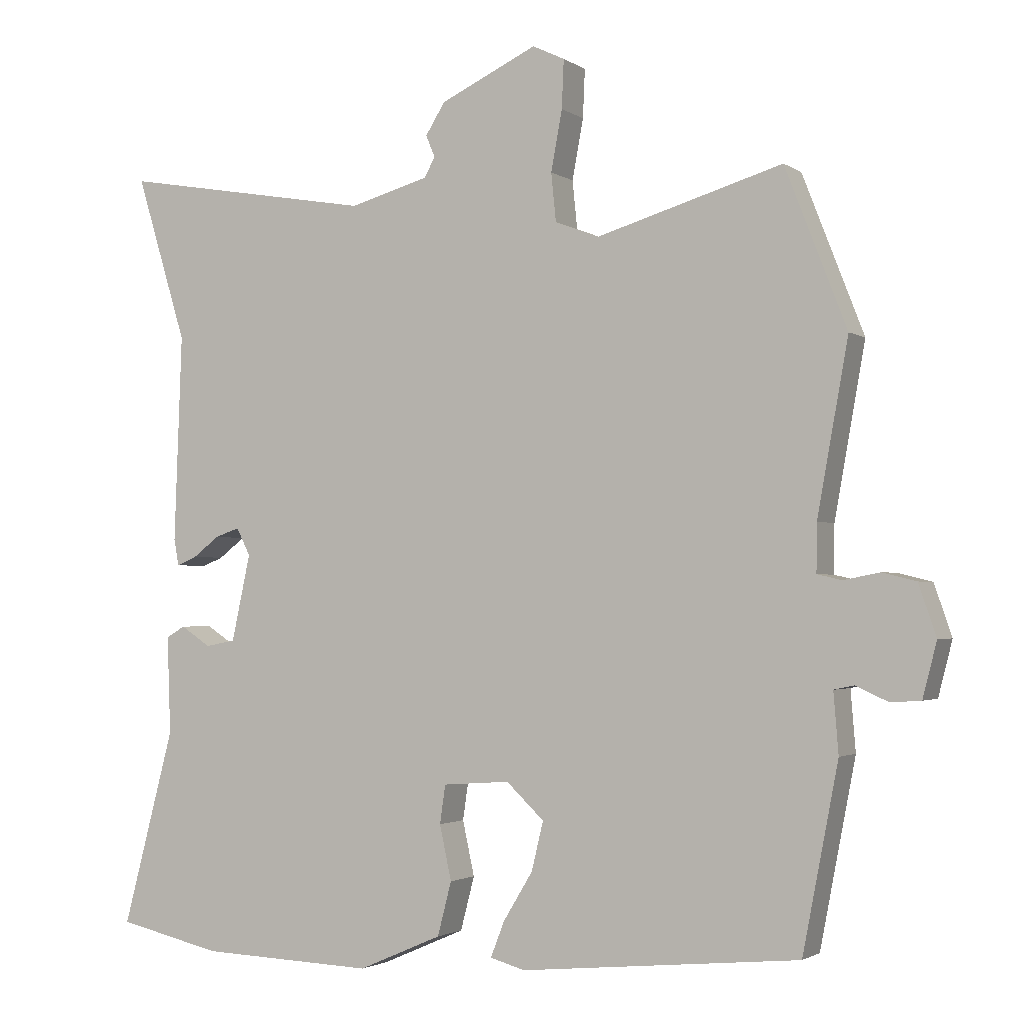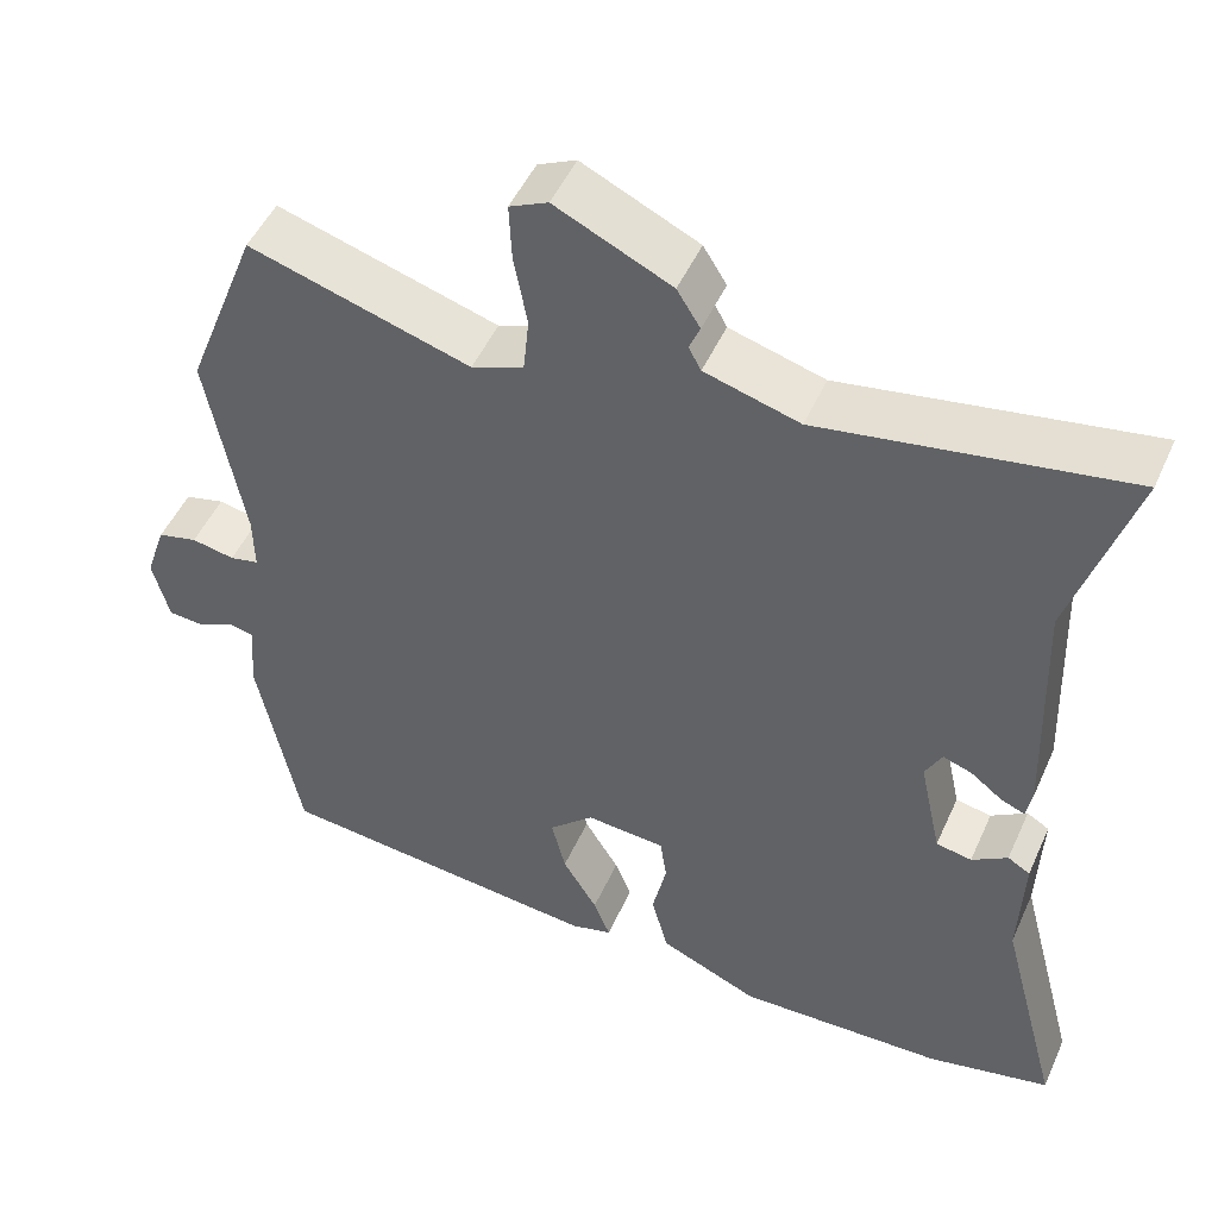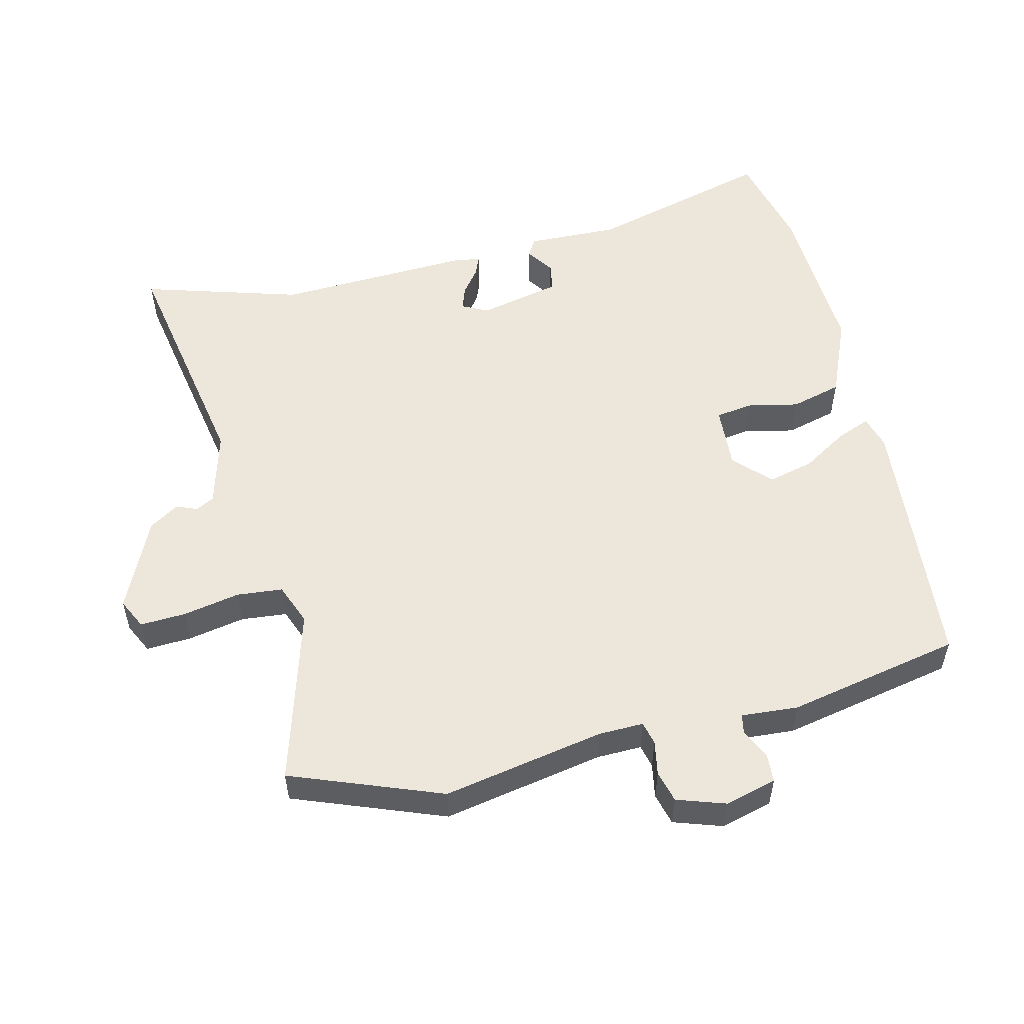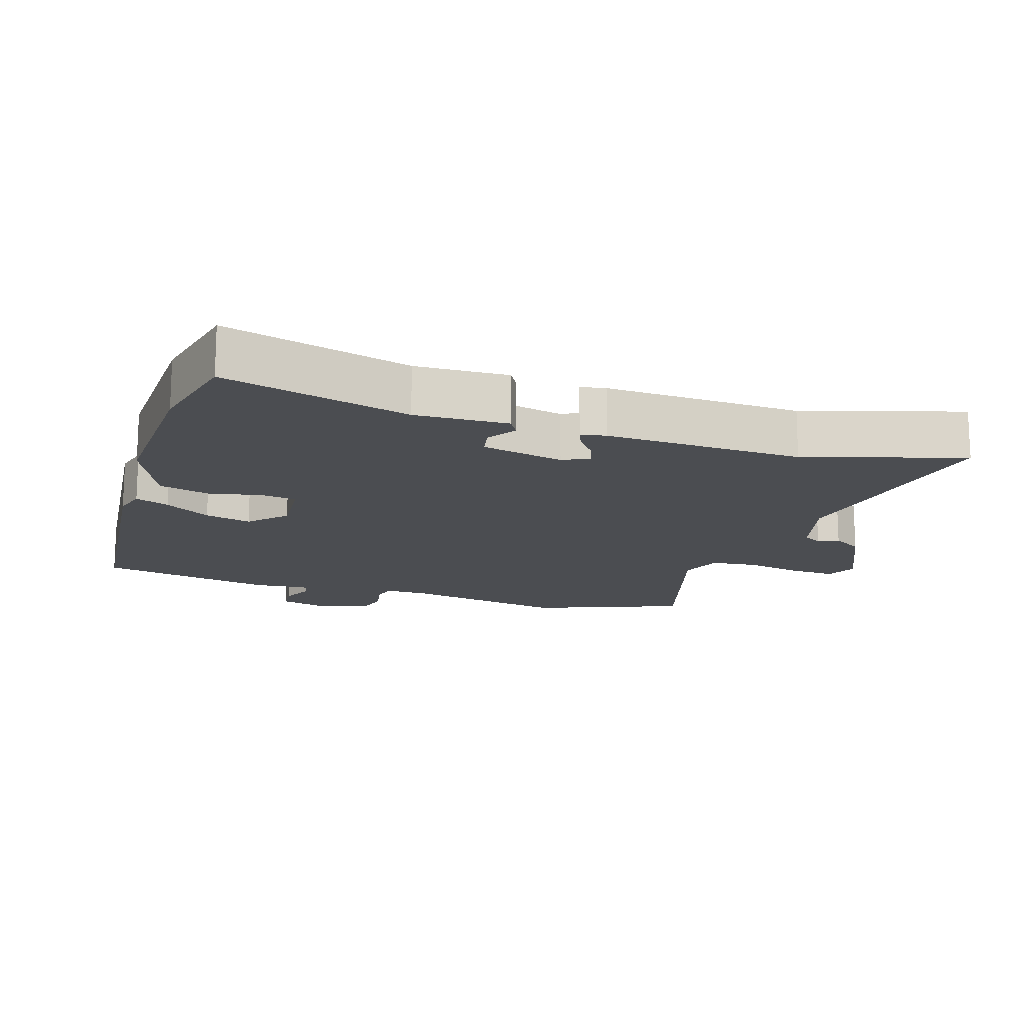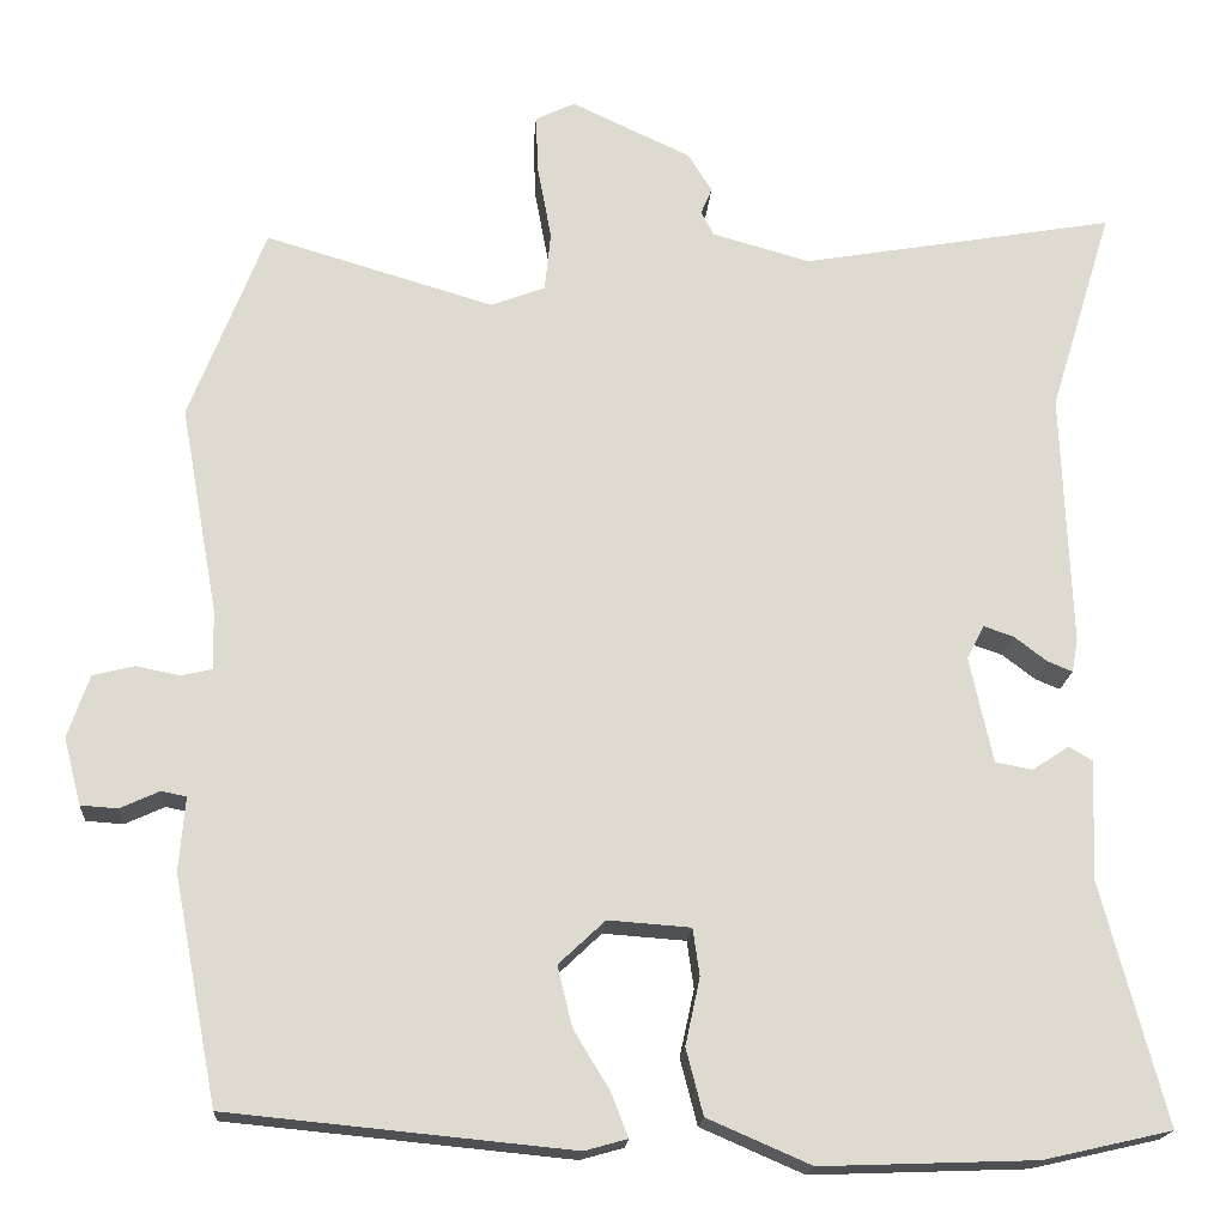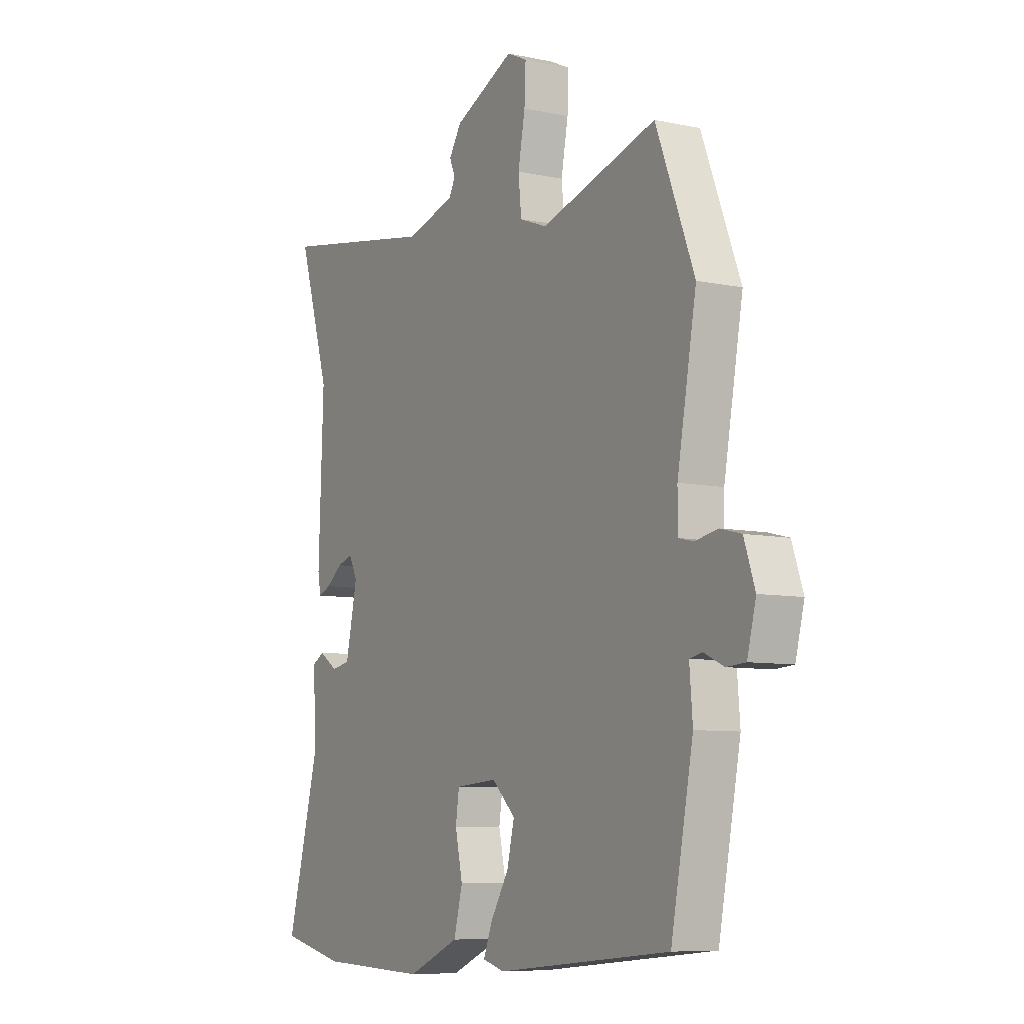
<metadata>
{"format":"obj","ext":"obj","renderer":"f3d","projection":"perspective","resolution":1024,"background":"white","views":[{"elev":-2.1,"azim":26.1,"up":"+Z"},{"elev":49.5,"azim":-156.3,"up":"+Z"},{"elev":53.7,"azim":76.0,"up":"+Y"},{"elev":-15.6,"azim":-107.8,"up":"+Y"},{"elev":-18.4,"azim":176.1,"up":"+Z"},{"elev":-7.9,"azim":59.4,"up":"+Z"}]}
</metadata>
<code>
v 0.477 0.07 0.558
v 0.565 0.07 0.332
v 0.521 0.07 0.088
v 0.52 0.07 0.02
v 0.555 0.07 0.012
v 0.607 0.07 0.022
v 0.655 0.07 0.01
v 0.68 0.07 -0.063
v 0.66 0.07 -0.141
v 0.617 0.07 -0.144
v 0.571 0.07 -0.123
v 0.542 0.07 -0.129
v 0.549 0.07 -0.215
v 0.498 0.07 -0.478
v 0.099 0.07 -0.517
v 0.049 0.07 -0.503
v 0.069 0.07 -0.452
v 0.111 0.07 -0.383
v 0.128 0.07 -0.313
v 0.074 0.07 -0.262
v -0.022 0.07 -0.269
v -0.03 0.07 -0.324
v -0.013 0.07 -0.402
v -0.033 0.07 -0.479
v -0.153 0.07 -0.531
v -0.403 0.07 -0.522
v -0.552 0.07 -0.488
v -0.478 0.07 -0.208
v -0.483 0.07 -0.068
v -0.456 0.07 -0.052
v -0.413 0.07 -0.08
v -0.37 0.07 -0.072
v -0.343 0.07 0.052
v -0.363 0.07 0.091
v -0.398 0.07 0.079
v -0.436 0.07 0.05
v -0.465 0.07 0.038
v -0.472 0.07 0.076
v -0.461 0.07 0.373
v -0.534 0.07 0.611
v -0.169 0.07 0.548
v -0.055 0.07 0.58
v -0.04 0.07 0.608
v -0.053 0.07 0.639
v -0.025 0.07 0.684
v 0.114 0.07 0.749
v 0.16 0.07 0.727
v 0.157 0.07 0.658
v 0.141 0.07 0.572
v 0.148 0.07 0.503
v 0.211 0.07 0.479
v 0.477 0 0.558
v 0.565 0 0.332
v 0.521 0 0.088
v 0.52 0 0.02
v 0.555 0 0.012
v 0.607 0 0.022
v 0.655 0 0.01
v 0.68 0 -0.063
v 0.66 0 -0.141
v 0.617 0 -0.144
v 0.571 0 -0.123
v 0.542 0 -0.129
v 0.549 0 -0.215
v 0.498 0 -0.478
v 0.099 0 -0.517
v 0.049 0 -0.503
v 0.069 0 -0.452
v 0.111 0 -0.383
v 0.128 0 -0.313
v 0.074 0 -0.262
v -0.022 0 -0.269
v -0.03 0 -0.324
v -0.013 0 -0.402
v -0.033 0 -0.479
v -0.153 0 -0.531
v -0.403 0 -0.522
v -0.552 0 -0.488
v -0.478 0 -0.208
v -0.483 0 -0.068
v -0.456 0 -0.052
v -0.413 0 -0.08
v -0.37 0 -0.072
v -0.343 0 0.052
v -0.363 0 0.091
v -0.398 0 0.079
v -0.436 0 0.05
v -0.465 0 0.038
v -0.472 0 0.076
v -0.461 0 0.373
v -0.534 0 0.611
v -0.169 0 0.548
v -0.055 0 0.58
v -0.04 0 0.608
v -0.053 0 0.639
v -0.025 0 0.684
v 0.114 0 0.749
v 0.16 0 0.727
v 0.157 0 0.658
v 0.141 0 0.572
v 0.148 0 0.503
v 0.211 0 0.479
f 47 48 49
f 46 47 49
f 45 46 49
f 44 45 49
f 43 44 49
f 42 43 49 50
f 41 42 50 51
f 39 40 41 51
f 37 38 39
f 36 37 39
f 35 36 39
f 34 35 39 51
f 28 29 30 31
f 28 31 32
f 27 28 32
f 26 27 32
f 25 26 32
f 24 25 32
f 23 24 32
f 22 23 32
f 21 22 32 33
f 16 17 18
f 15 16 18
f 14 15 18
f 13 14 18
f 12 13 18
f 12 18 19
f 9 10 11
f 8 9 11
f 7 8 11
f 6 7 11
f 5 6 11
f 4 5 11 12
f 1 2 3
f 51 1 3
f 34 51 3
f 33 34 3
f 21 33 3
f 20 21 3
f 19 20 3 4
f 4 12 19
f 100 99 98
f 100 98 97
f 100 97 96
f 100 96 95
f 100 95 94
f 101 100 94 93
f 102 101 93 92
f 102 92 91 90
f 90 89 88
f 90 88 87
f 90 87 86
f 102 90 86 85
f 82 81 80 79
f 83 82 79
f 83 79 78
f 83 78 77
f 83 77 76
f 83 76 75
f 83 75 74
f 83 74 73
f 84 83 73 72
f 69 68 67
f 69 67 66
f 69 66 65
f 69 65 64
f 69 64 63
f 70 69 63
f 62 61 60
f 62 60 59
f 62 59 58
f 62 58 57
f 62 57 56
f 63 62 56 55
f 54 53 52
f 54 52 102
f 54 102 85
f 54 85 84
f 54 84 72
f 54 72 71
f 55 54 71 70
f 70 63 55
f 1 52 53 2
f 2 53 54 3
f 3 54 55 4
f 4 55 56 5
f 5 56 57 6
f 6 57 58 7
f 7 58 59 8
f 8 59 60 9
f 9 60 61 10
f 10 61 62 11
f 11 62 63 12
f 12 63 64 13
f 13 64 65 14
f 14 65 66 15
f 15 66 67 16
f 16 67 68 17
f 17 68 69 18
f 18 69 70 19
f 19 70 71 20
f 20 71 72 21
f 21 72 73 22
f 22 73 74 23
f 23 74 75 24
f 24 75 76 25
f 25 76 77 26
f 26 77 78 27
f 27 78 79 28
f 28 79 80 29
f 29 80 81 30
f 30 81 82 31
f 31 82 83 32
f 32 83 84 33
f 33 84 85 34
f 34 85 86 35
f 35 86 87 36
f 36 87 88 37
f 37 88 89 38
f 38 89 90 39
f 39 90 91 40
f 40 91 92 41
f 41 92 93 42
f 42 93 94 43
f 43 94 95 44
f 44 95 96 45
f 45 96 97 46
f 46 97 98 47
f 47 98 99 48
f 48 99 100 49
f 49 100 101 50
f 50 101 102 51
f 51 102 52 1

</code>
